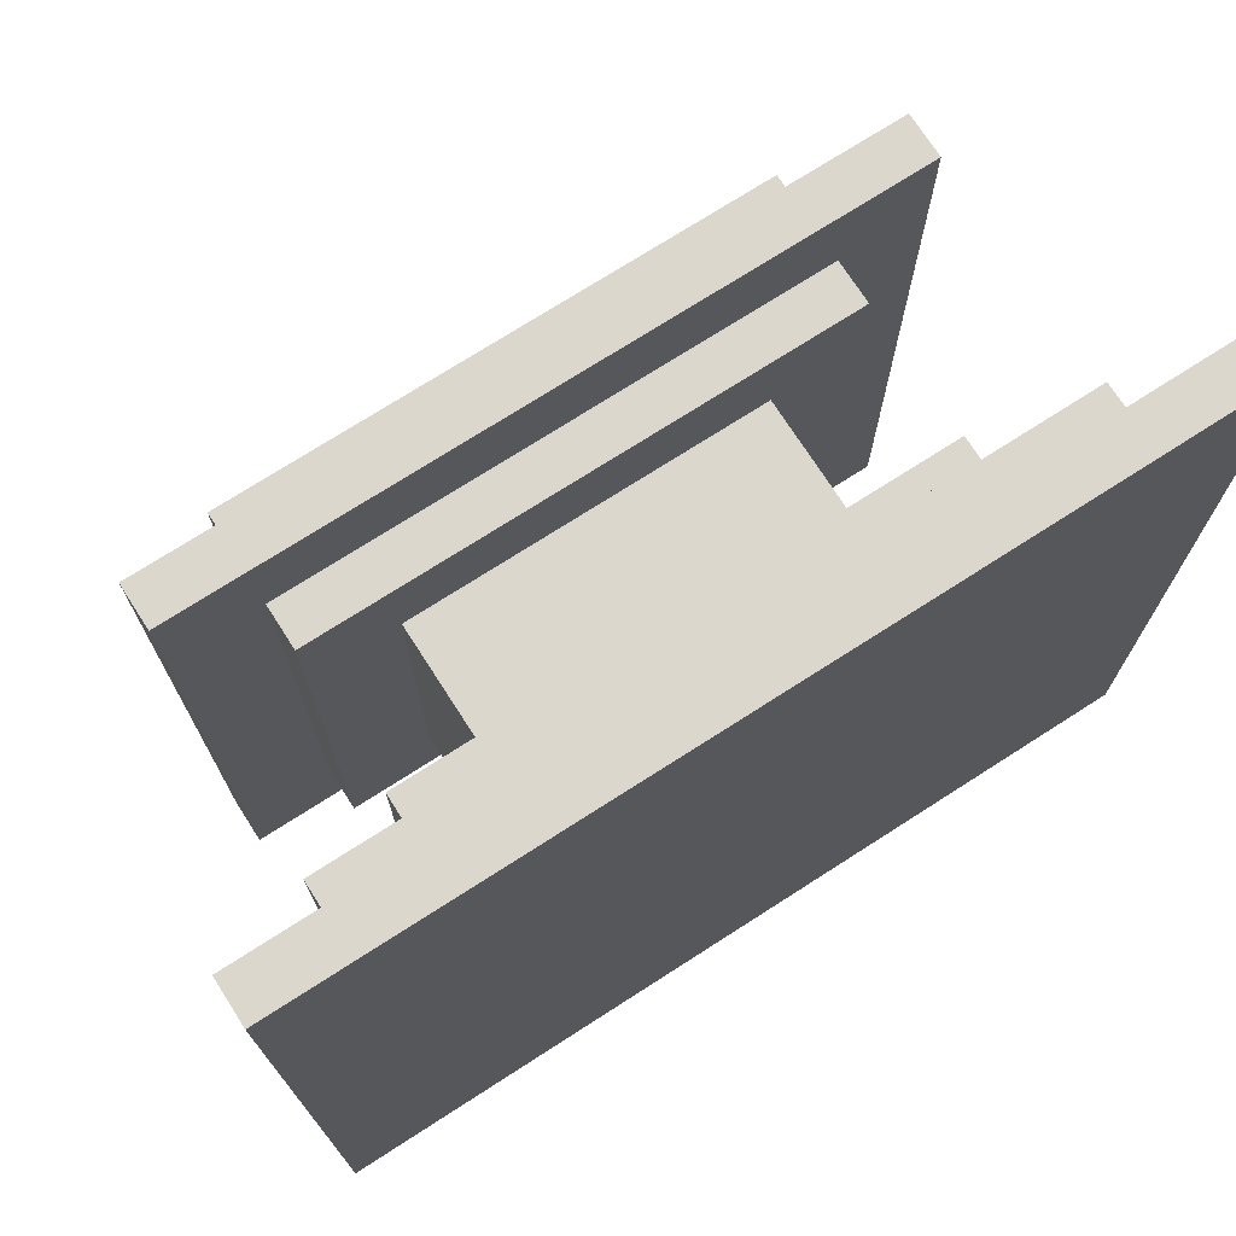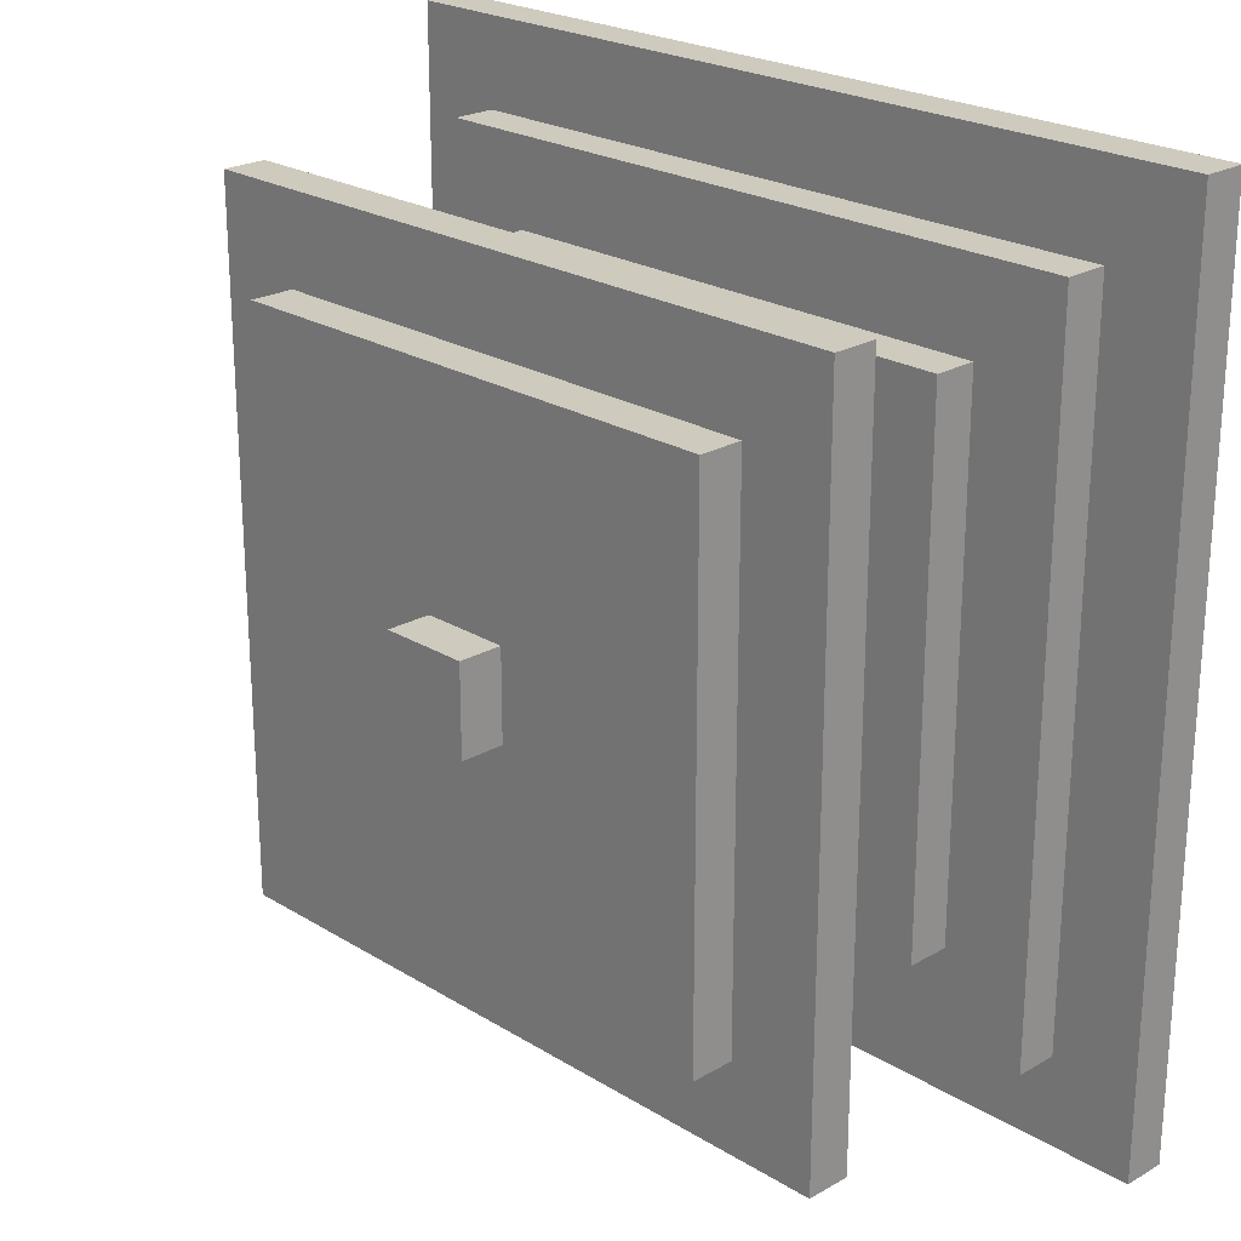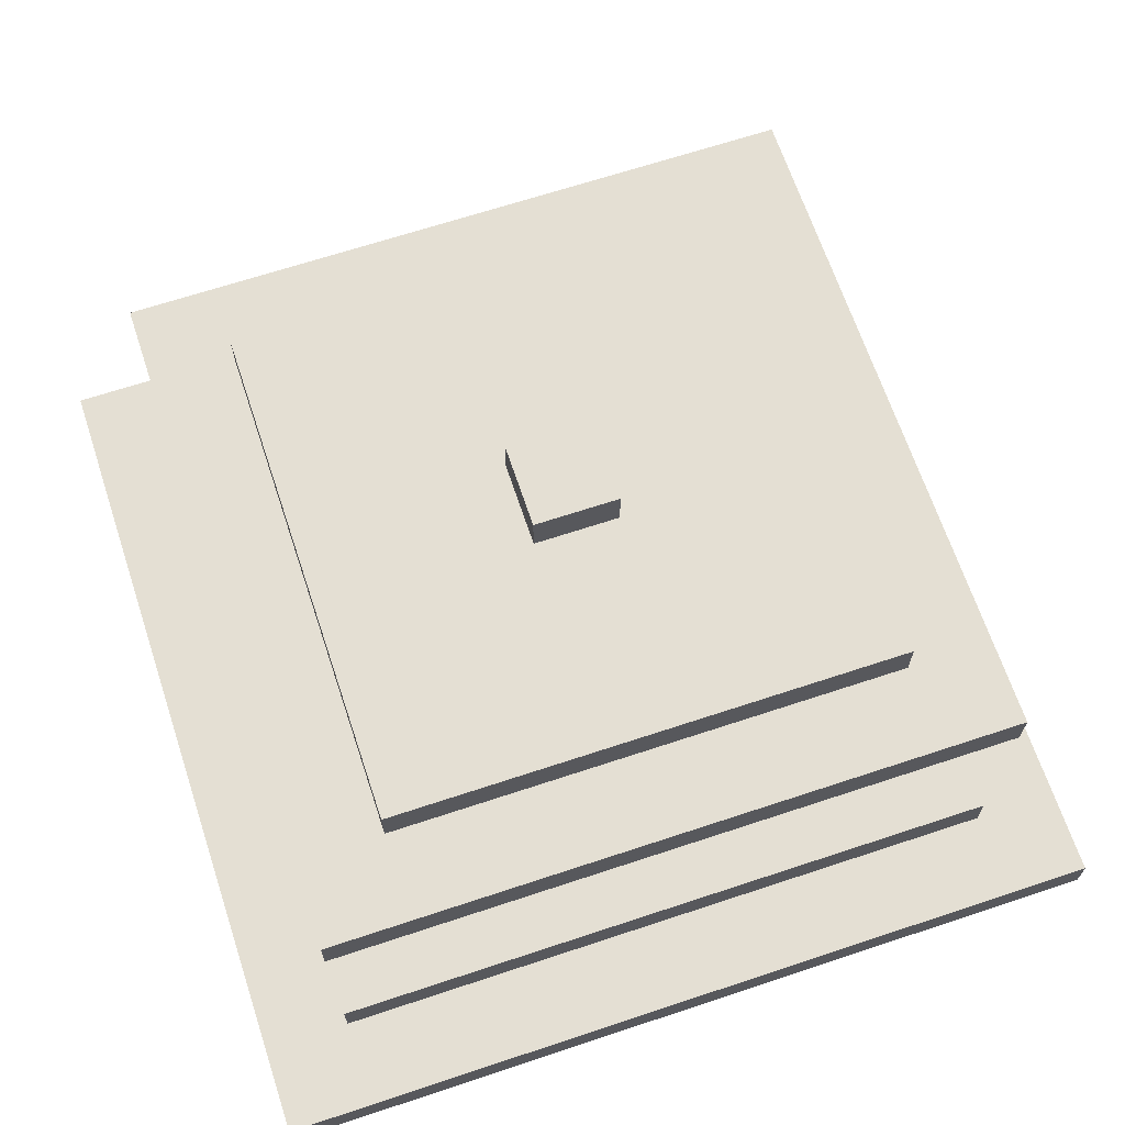
<metadata>
{"format":"obj","ext":"obj","renderer":"f3d","projection":"perspective","resolution":1024,"background":"white","views":[{"elev":73.2,"azim":-32.7,"up":"+Z"},{"elev":23.2,"azim":-134.1,"up":"+Z"},{"elev":66.8,"azim":71.6,"up":"+Y"}]}
</metadata>
<code>
v -10 0 10
v -10 0 7
v -10 0 1
v -10 0 -1
v -10 0 -7
v -10 0 -10
v -10 1 10
v -10 1 7
v -10 1 1
v -10 1 -1
v -10 1 -7
v -10 1 -10
v -8 1 8
v -8 1 5
v -8 1 1
v -8 1 -1
v -8 1 -5
v -8 1 -8
v -8 2 8
v -8 2 5
v -8 2 -5
v -8 2 -8
v -8 7 8
v -8 7 5
v -8 7 -5
v -8 7 -8
v -8 8 8
v -8 8 5
v -8 8 -5
v -8 8 -8
v -6 2 6
v -6 2 4
v -6 2 -4
v -6 2 -6
v -6 3 6
v -6 3 4
v -6 3 -4
v -6 3 -6
v -6 6 6
v -6 6 -6
v -6 7 6
v -6 7 -6
v -6 8 6
v -6 8 3
v -6 8 1
v -6 8 -1
v -6 8 -3
v -6 8 -6
v -6 9 6
v -6 9 3
v -6 9 1
v -6 9 -1
v -6 9 -3
v -6 9 -6
v -4 3 4
v -4 3 3
v -4 3 -3
v -4 3 -4
v -4 4 3
v -4 4 -3
v -4 5 3
v -4 5 -3
v -4 6 4
v -4 6 3
v -4 6 -3
v -4 6 -4
v -1 9 1
v -1 9 -1
v -1 10 1
v -1 10 -1
v 1 9 1
v 1 9 -1
v 1 10 1
v 1 10 -1
v 4 3 4
v 4 3 3
v 4 3 -3
v 4 3 -4
v 4 4 3
v 4 4 -3
v 4 5 3
v 4 5 -3
v 4 6 4
v 4 6 3
v 4 6 -3
v 4 6 -4
v 6 2 6
v 6 2 4
v 6 2 -4
v 6 2 -6
v 6 3 6
v 6 3 4
v 6 3 -4
v 6 3 -6
v 6 6 6
v 6 6 -6
v 6 7 6
v 6 7 -6
v 6 8 6
v 6 8 3
v 6 8 1
v 6 8 -1
v 6 8 -3
v 6 8 -6
v 6 9 6
v 6 9 3
v 6 9 1
v 6 9 -1
v 6 9 -3
v 6 9 -6
v 8 1 8
v 8 1 5
v 8 1 1
v 8 1 -1
v 8 1 -5
v 8 1 -8
v 8 2 8
v 8 2 5
v 8 2 -5
v 8 2 -8
v 8 7 8
v 8 7 5
v 8 7 -5
v 8 7 -8
v 8 8 8
v 8 8 5
v 8 8 -5
v 8 8 -8
v 10 0 10
v 10 0 7
v 10 0 1
v 10 0 -1
v 10 0 -7
v 10 0 -10
v 10 1 10
v 10 1 7
v 10 1 1
v 10 1 -1
v 10 1 -7
v 10 1 -10
v -10 0 10
v -10 1 10
v -7 0 10
v -7 1 10
v -1 0 10
v -1 1 10
v 1 0 10
v 1 1 10
v 7 0 10
v 7 1 10
v 10 0 10
v 10 1 10
v -8 1 8
v -8 2 8
v -8 7 8
v -8 8 8
v -5 1 8
v -5 2 8
v -5 7 8
v -5 8 8
v -1 1 8
v 1 1 8
v 5 1 8
v 5 2 8
v 5 7 8
v 5 8 8
v 8 1 8
v 8 2 8
v 8 7 8
v 8 8 8
v -6 2 6
v -6 3 6
v -6 6 6
v -6 7 6
v -6 8 6
v -6 9 6
v -4 2 6
v -4 3 6
v -3 8 6
v -3 9 6
v -1 8 6
v -1 9 6
v 1 8 6
v 1 9 6
v 3 8 6
v 3 9 6
v 4 2 6
v 4 3 6
v 6 2 6
v 6 3 6
v 6 6 6
v 6 7 6
v 6 8 6
v 6 9 6
v -4 3 4
v -4 6 4
v -3 3 4
v -3 4 4
v -3 5 4
v -3 6 4
v 3 3 4
v 3 4 4
v 3 5 4
v 3 6 4
v 4 3 4
v 4 6 4
v -1 9 1
v -1 10 1
v 1 9 1
v 1 10 1
v -1 9 -1
v -1 10 -1
v 1 9 -1
v 1 10 -1
v -4 3 -4
v -4 6 -4
v -3 3 -4
v -3 4 -4
v -3 5 -4
v -3 6 -4
v 3 3 -4
v 3 4 -4
v 3 5 -4
v 3 6 -4
v 4 3 -4
v 4 6 -4
v -6 2 -6
v -6 3 -6
v -6 6 -6
v -6 7 -6
v -6 8 -6
v -6 9 -6
v -4 2 -6
v -4 3 -6
v -3 8 -6
v -3 9 -6
v -1 8 -6
v -1 9 -6
v 1 8 -6
v 1 9 -6
v 3 8 -6
v 3 9 -6
v 4 2 -6
v 4 3 -6
v 6 2 -6
v 6 3 -6
v 6 6 -6
v 6 7 -6
v 6 8 -6
v 6 9 -6
v -8 1 -8
v -8 2 -8
v -8 7 -8
v -8 8 -8
v -5 1 -8
v -5 2 -8
v -5 7 -8
v -5 8 -8
v -1 1 -8
v 1 1 -8
v 5 1 -8
v 5 2 -8
v 5 7 -8
v 5 8 -8
v 8 1 -8
v 8 2 -8
v 8 7 -8
v 8 8 -8
v -10 0 -10
v -10 1 -10
v -7 0 -10
v -7 1 -10
v -1 0 -10
v -1 1 -10
v 1 0 -10
v 1 1 -10
v 7 0 -10
v 7 1 -10
v 10 0 -10
v 10 1 -10
v -10 0 10
v -7 0 10
v -1 0 10
v 1 0 10
v 7 0 10
v 10 0 10
v -9 0 9
v -7 0 9
v 7 0 9
v 9 0 9
v -10 0 7
v -9 0 7
v 9 0 7
v 10 0 7
v -10 0 1
v -1 0 1
v 1 0 1
v 10 0 1
v -10 0 -1
v -1 0 -1
v 1 0 -1
v 10 0 -1
v -10 0 -7
v -9 0 -7
v 9 0 -7
v 10 0 -7
v -9 0 -9
v -7 0 -9
v 7 0 -9
v 9 0 -9
v -10 0 -10
v -7 0 -10
v -1 0 -10
v 1 0 -10
v 7 0 -10
v 10 0 -10
v -6 6 6
v 6 6 6
v -4 6 4
v -3 6 4
v 3 6 4
v 4 6 4
v -4 6 3
v 4 6 3
v -4 6 -3
v 4 6 -3
v -4 6 -4
v -3 6 -4
v 3 6 -4
v 4 6 -4
v -6 6 -6
v 6 6 -6
v -8 7 8
v -5 7 8
v 5 7 8
v 8 7 8
v -7 7 7
v -5 7 7
v 5 7 7
v 7 7 7
v -6 7 6
v 6 7 6
v -8 7 5
v -7 7 5
v 7 7 5
v 8 7 5
v -8 7 -5
v -7 7 -5
v 7 7 -5
v 8 7 -5
v -6 7 -6
v 6 7 -6
v -7 7 -7
v -5 7 -7
v 5 7 -7
v 7 7 -7
v -8 7 -8
v -5 7 -8
v 5 7 -8
v 8 7 -8
v -10 1 10
v -7 1 10
v -1 1 10
v 1 1 10
v 7 1 10
v 10 1 10
v -9 1 9
v -7 1 9
v 7 1 9
v 9 1 9
v -8 1 8
v -5 1 8
v -1 1 8
v 1 1 8
v 5 1 8
v 8 1 8
v -10 1 7
v -9 1 7
v 9 1 7
v 10 1 7
v -8 1 5
v 8 1 5
v -10 1 1
v -8 1 1
v 8 1 1
v 10 1 1
v -10 1 -1
v -8 1 -1
v 8 1 -1
v 10 1 -1
v -8 1 -5
v 8 1 -5
v -10 1 -7
v -9 1 -7
v 9 1 -7
v 10 1 -7
v -8 1 -8
v -5 1 -8
v -1 1 -8
v 1 1 -8
v 5 1 -8
v 8 1 -8
v -9 1 -9
v -7 1 -9
v 7 1 -9
v 9 1 -9
v -10 1 -10
v -7 1 -10
v -1 1 -10
v 1 1 -10
v 7 1 -10
v 10 1 -10
v -8 2 8
v -5 2 8
v 5 2 8
v 8 2 8
v -7 2 7
v -5 2 7
v 5 2 7
v 7 2 7
v -6 2 6
v -4 2 6
v 4 2 6
v 6 2 6
v -8 2 5
v -7 2 5
v 7 2 5
v 8 2 5
v -6 2 4
v 6 2 4
v -6 2 -4
v 6 2 -4
v -8 2 -5
v -7 2 -5
v 7 2 -5
v 8 2 -5
v -6 2 -6
v -4 2 -6
v 4 2 -6
v 6 2 -6
v -7 2 -7
v -5 2 -7
v 5 2 -7
v 7 2 -7
v -8 2 -8
v -5 2 -8
v 5 2 -8
v 8 2 -8
v -6 3 6
v -4 3 6
v 4 3 6
v 6 3 6
v -5 3 5
v -4 3 5
v 4 3 5
v 5 3 5
v -6 3 4
v -5 3 4
v -4 3 4
v -3 3 4
v 3 3 4
v 4 3 4
v 5 3 4
v 6 3 4
v -4 3 3
v 4 3 3
v -4 3 -3
v 4 3 -3
v -6 3 -4
v -5 3 -4
v -4 3 -4
v -3 3 -4
v 3 3 -4
v 4 3 -4
v 5 3 -4
v 6 3 -4
v -5 3 -5
v -4 3 -5
v 4 3 -5
v 5 3 -5
v -6 3 -6
v -4 3 -6
v 4 3 -6
v 6 3 -6
v -8 8 8
v -5 8 8
v 5 8 8
v 8 8 8
v -7 8 7
v -5 8 7
v 5 8 7
v 7 8 7
v -6 8 6
v -3 8 6
v -1 8 6
v 1 8 6
v 3 8 6
v 6 8 6
v -8 8 5
v -7 8 5
v 7 8 5
v 8 8 5
v -6 8 3
v 6 8 3
v -6 8 1
v 6 8 1
v -6 8 -1
v 6 8 -1
v -6 8 -3
v 6 8 -3
v -8 8 -5
v -7 8 -5
v 7 8 -5
v 8 8 -5
v -6 8 -6
v -3 8 -6
v -1 8 -6
v 1 8 -6
v 3 8 -6
v 6 8 -6
v -7 8 -7
v -5 8 -7
v 5 8 -7
v 7 8 -7
v -8 8 -8
v -5 8 -8
v 5 8 -8
v 8 8 -8
v -6 9 6
v -3 9 6
v -1 9 6
v 1 9 6
v 3 9 6
v 6 9 6
v -5 9 5
v -3 9 5
v 3 9 5
v 5 9 5
v -6 9 3
v -5 9 3
v 5 9 3
v 6 9 3
v -6 9 1
v -1 9 1
v 1 9 1
v 6 9 1
v -6 9 -1
v -1 9 -1
v 1 9 -1
v 6 9 -1
v -6 9 -3
v -5 9 -3
v 5 9 -3
v 6 9 -3
v -5 9 -5
v -3 9 -5
v 3 9 -5
v 5 9 -5
v -6 9 -6
v -3 9 -6
v -1 9 -6
v 1 9 -6
v 3 9 -6
v 6 9 -6
v -1 10 1
v 1 10 1
v -1 10 -1
v 1 10 -1
f 7 2 1
f 8 3 2
f 8 2 7
f 9 4 3
f 9 3 8
f 10 5 4
f 10 4 9
f 11 6 5
f 11 5 10
f 12 6 11
f 19 14 13
f 20 15 14
f 20 14 19
f 20 16 15
f 20 17 16
f 21 18 17
f 21 17 20
f 22 18 21
f 27 24 23
f 28 25 24
f 28 24 27
f 29 26 25
f 29 25 28
f 30 26 29
f 35 32 31
f 36 33 32
f 36 32 35
f 37 34 33
f 37 33 36
f 38 34 37
f 41 40 39
f 42 40 41
f 49 44 43
f 50 45 44
f 50 44 49
f 51 46 45
f 51 45 50
f 52 47 46
f 52 46 51
f 53 48 47
f 53 47 52
f 54 48 53
f 59 56 55
f 59 57 56
f 60 58 57
f 60 57 59
f 61 59 55
f 61 60 59
f 62 58 60
f 62 60 61
f 63 61 55
f 64 62 61
f 64 61 63
f 65 58 62
f 65 62 64
f 66 58 65
f 69 68 67
f 70 68 69
f 71 72 73
f 73 72 74
f 75 76 79
f 76 77 79
f 77 78 80
f 79 77 80
f 75 79 81
f 79 80 81
f 80 78 82
f 81 80 82
f 75 81 83
f 81 82 84
f 83 81 84
f 82 78 85
f 84 82 85
f 85 78 86
f 87 88 91
f 88 89 92
f 91 88 92
f 89 90 93
f 92 89 93
f 93 90 94
f 95 96 97
f 97 96 98
f 99 100 105
f 100 101 106
f 105 100 106
f 101 102 107
f 106 101 107
f 102 103 108
f 107 102 108
f 103 104 109
f 108 103 109
f 109 104 110
f 111 112 117
f 112 113 118
f 117 112 118
f 113 114 118
f 114 115 118
f 115 116 119
f 118 115 119
f 119 116 120
f 121 122 125
f 122 123 126
f 125 122 126
f 123 124 127
f 126 123 127
f 127 124 128
f 129 130 135
f 130 131 136
f 135 130 136
f 131 132 137
f 136 131 137
f 132 133 138
f 137 132 138
f 133 134 139
f 138 133 139
f 139 134 140
f 143 142 141
f 144 142 143
f 145 144 143
f 146 144 145
f 147 146 145
f 148 146 147
f 149 148 147
f 150 148 149
f 151 150 149
f 152 150 151
f 157 154 153
f 158 154 157
f 159 156 155
f 160 156 159
f 161 158 157
f 162 158 161
f 163 158 162
f 164 158 163
f 165 160 159
f 166 160 165
f 167 164 163
f 168 164 167
f 169 166 165
f 170 166 169
f 177 172 171
f 178 172 177
f 179 176 175
f 180 176 179
f 181 180 179
f 182 180 181
f 183 182 181
f 184 182 183
f 185 184 183
f 186 184 185
f 187 178 177
f 188 178 187
f 189 188 187
f 190 188 189
f 191 174 173
f 192 174 191
f 193 186 185
f 194 186 193
f 197 196 195
f 198 196 197
f 199 196 198
f 200 196 199
f 201 198 197
f 202 199 198
f 202 198 201
f 203 200 199
f 203 199 202
f 204 200 203
f 205 202 201
f 205 203 202
f 205 204 203
f 206 204 205
f 209 208 207
f 210 208 209
f 211 212 213
f 213 212 214
f 215 216 217
f 217 216 218
f 218 216 219
f 219 216 220
f 217 218 221
f 218 219 222
f 221 218 222
f 219 220 223
f 222 219 223
f 223 220 224
f 221 222 225
f 222 223 225
f 223 224 225
f 225 224 226
f 227 228 233
f 233 228 234
f 231 232 235
f 235 232 236
f 235 236 237
f 237 236 238
f 237 238 239
f 239 238 240
f 239 240 241
f 241 240 242
f 233 234 243
f 243 234 244
f 243 244 245
f 245 244 246
f 229 230 247
f 247 230 248
f 241 242 249
f 249 242 250
f 251 252 255
f 255 252 256
f 253 254 257
f 257 254 258
f 255 256 259
f 259 256 260
f 260 256 261
f 261 256 262
f 257 258 263
f 263 258 264
f 261 262 265
f 265 262 266
f 263 264 267
f 267 264 268
f 269 270 271
f 271 270 272
f 271 272 273
f 273 272 274
f 273 274 275
f 275 274 276
f 275 276 277
f 277 276 278
f 277 278 279
f 279 278 280
f 287 282 281
f 288 283 282
f 288 282 287
f 289 286 285
f 289 285 284
f 290 286 289
f 291 287 281
f 292 288 287
f 292 287 291
f 293 286 290
f 293 290 289
f 294 286 293
f 295 292 291
f 296 283 288
f 296 292 295
f 296 288 292
f 296 284 283
f 297 294 293
f 297 284 296
f 297 293 289
f 297 289 284
f 298 294 297
f 299 296 295
f 299 297 296
f 299 298 297
f 300 298 299
f 301 298 300
f 302 298 301
f 303 300 299
f 304 300 303
f 305 302 301
f 306 302 305
f 307 300 304
f 307 304 303
f 308 300 307
f 309 305 301
f 310 306 305
f 310 305 309
f 311 307 303
f 311 308 307
f 312 300 308
f 312 308 311
f 313 301 300
f 313 300 312
f 314 309 301
f 314 301 313
f 315 310 309
f 315 309 314
f 316 306 310
f 316 310 315
f 319 318 317
f 320 318 319
f 321 318 320
f 322 318 321
f 323 319 317
f 324 318 322
f 325 323 317
f 326 318 324
f 327 325 317
f 330 318 326
f 331 329 328
f 331 330 329
f 331 327 317
f 331 328 327
f 332 318 330
f 332 330 331
f 337 334 333
f 338 335 334
f 338 334 337
f 339 336 335
f 339 335 338
f 340 336 339
f 341 338 337
f 341 339 338
f 341 340 339
f 342 340 341
f 343 337 333
f 344 341 337
f 344 337 343
f 345 336 340
f 345 340 342
f 346 336 345
f 347 344 343
f 348 341 344
f 348 344 347
f 349 345 342
f 349 346 345
f 350 346 349
f 351 341 348
f 352 349 342
f 353 348 347
f 353 352 351
f 353 351 348
f 354 352 353
f 355 352 354
f 356 349 352
f 356 352 355
f 356 350 349
f 357 354 353
f 357 353 347
f 358 355 354
f 358 354 357
f 359 356 355
f 359 355 358
f 360 350 356
f 360 356 359
f 361 362 367
f 362 363 368
f 367 362 368
f 365 366 369
f 364 365 369
f 369 366 370
f 367 368 371
f 368 363 372
f 371 368 372
f 363 364 373
f 372 363 373
f 364 369 374
f 373 364 374
f 369 370 374
f 374 370 375
f 375 370 376
f 361 367 377
f 367 371 378
f 377 367 378
f 376 370 379
f 370 366 379
f 379 366 380
f 378 371 381
f 377 378 381
f 379 380 382
f 376 379 382
f 377 381 383
f 383 381 384
f 382 380 385
f 385 380 386
f 383 384 387
f 387 384 388
f 385 386 389
f 389 386 390
f 387 388 391
f 389 390 392
f 387 391 393
f 393 391 394
f 392 390 395
f 395 390 396
f 394 391 397
f 392 395 402
f 393 394 403
f 394 397 403
f 397 398 403
f 398 399 403
f 403 399 404
f 401 402 405
f 400 401 405
f 395 396 406
f 405 402 406
f 402 395 406
f 403 404 407
f 393 403 407
f 404 399 408
f 407 404 408
f 399 400 409
f 408 399 409
f 400 405 410
f 409 400 410
f 405 406 411
f 410 405 411
f 406 396 412
f 411 406 412
f 413 414 417
f 414 415 418
f 417 414 418
f 415 416 419
f 418 415 419
f 419 416 420
f 417 418 421
f 418 419 421
f 419 420 421
f 421 420 422
f 422 420 423
f 423 420 424
f 413 417 425
f 417 421 426
f 425 417 426
f 420 416 427
f 424 420 427
f 427 416 428
f 426 421 429
f 425 426 429
f 427 428 430
f 424 427 430
f 425 429 431
f 430 428 432
f 425 431 433
f 433 431 434
f 432 428 435
f 435 428 436
f 434 431 437
f 432 435 440
f 433 434 441
f 439 440 441
f 438 439 441
f 434 437 441
f 437 438 441
f 441 440 442
f 442 440 443
f 440 435 444
f 443 440 444
f 435 436 444
f 441 442 445
f 433 441 445
f 442 443 446
f 445 442 446
f 443 444 447
f 446 443 447
f 444 436 448
f 447 444 448
f 449 450 453
f 450 451 454
f 453 450 454
f 451 452 455
f 454 451 455
f 455 452 456
f 449 453 457
f 453 454 458
f 457 453 458
f 454 455 458
f 455 456 458
f 458 456 459
f 459 456 460
f 460 456 461
f 461 456 462
f 456 452 463
f 462 456 463
f 463 452 464
f 457 458 465
f 458 459 465
f 463 464 466
f 462 463 466
f 457 465 467
f 466 464 468
f 457 467 469
f 469 467 470
f 470 467 471
f 468 464 474
f 474 464 475
f 475 464 476
f 472 473 477
f 469 470 477
f 470 471 477
f 474 475 477
f 473 474 477
f 471 472 477
f 477 475 478
f 478 475 479
f 475 476 480
f 479 475 480
f 469 477 481
f 477 478 481
f 478 479 482
f 481 478 482
f 479 480 483
f 482 479 483
f 480 476 484
f 483 480 484
f 485 486 489
f 486 487 490
f 489 486 490
f 487 488 491
f 490 487 491
f 491 488 492
f 489 490 493
f 490 491 493
f 491 492 493
f 493 492 494
f 494 492 495
f 495 492 496
f 496 492 497
f 497 492 498
f 485 489 499
f 489 493 500
f 499 489 500
f 492 488 501
f 498 492 501
f 501 488 502
f 500 493 503
f 499 500 503
f 501 502 504
f 498 501 504
f 499 503 505
f 504 502 506
f 499 505 507
f 506 502 508
f 499 507 509
f 508 502 510
f 499 509 511
f 511 509 512
f 510 502 513
f 513 502 514
f 512 509 515
f 510 513 520
f 511 512 521
f 519 520 521
f 518 519 521
f 512 515 521
f 517 518 521
f 516 517 521
f 515 516 521
f 521 520 522
f 522 520 523
f 520 513 524
f 523 520 524
f 513 514 524
f 521 522 525
f 511 521 525
f 522 523 526
f 525 522 526
f 523 524 527
f 526 523 527
f 524 514 528
f 527 524 528
f 529 530 535
f 530 531 536
f 535 530 536
f 533 534 537
f 532 533 537
f 537 534 538
f 529 535 539
f 535 536 540
f 539 535 540
f 538 534 541
f 537 538 541
f 541 534 542
f 539 540 543
f 536 531 544
f 543 540 544
f 540 536 544
f 531 532 544
f 541 542 545
f 544 532 545
f 537 541 545
f 532 537 545
f 545 542 546
f 543 544 547
f 547 544 548
f 545 546 549
f 549 546 550
f 547 548 551
f 551 548 552
f 549 550 553
f 553 550 554
f 552 548 555
f 551 552 555
f 555 548 556
f 549 553 557
f 553 554 558
f 557 553 558
f 551 555 559
f 555 556 559
f 556 548 560
f 559 556 560
f 548 549 561
f 560 548 561
f 549 557 562
f 561 549 562
f 557 558 563
f 562 557 563
f 558 554 564
f 563 558 564
f 565 566 567
f 567 566 568

</code>
